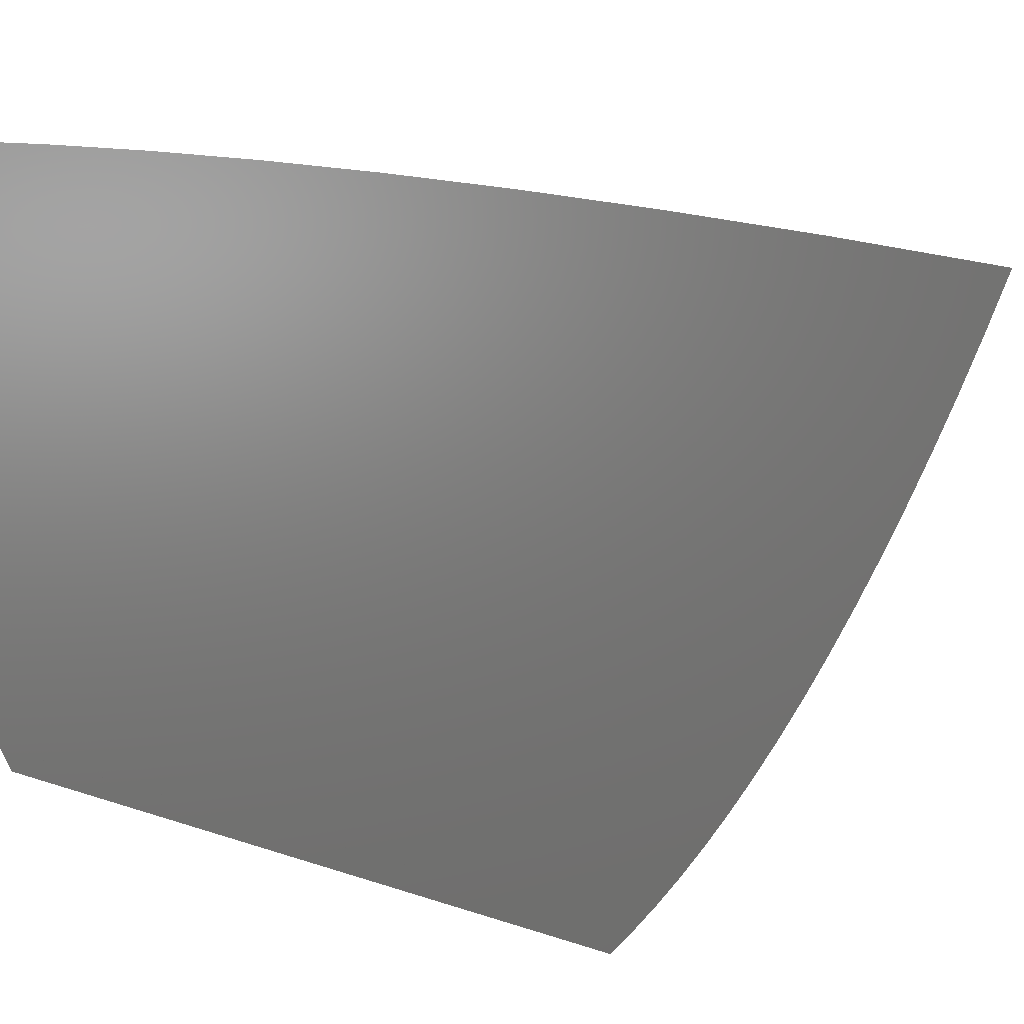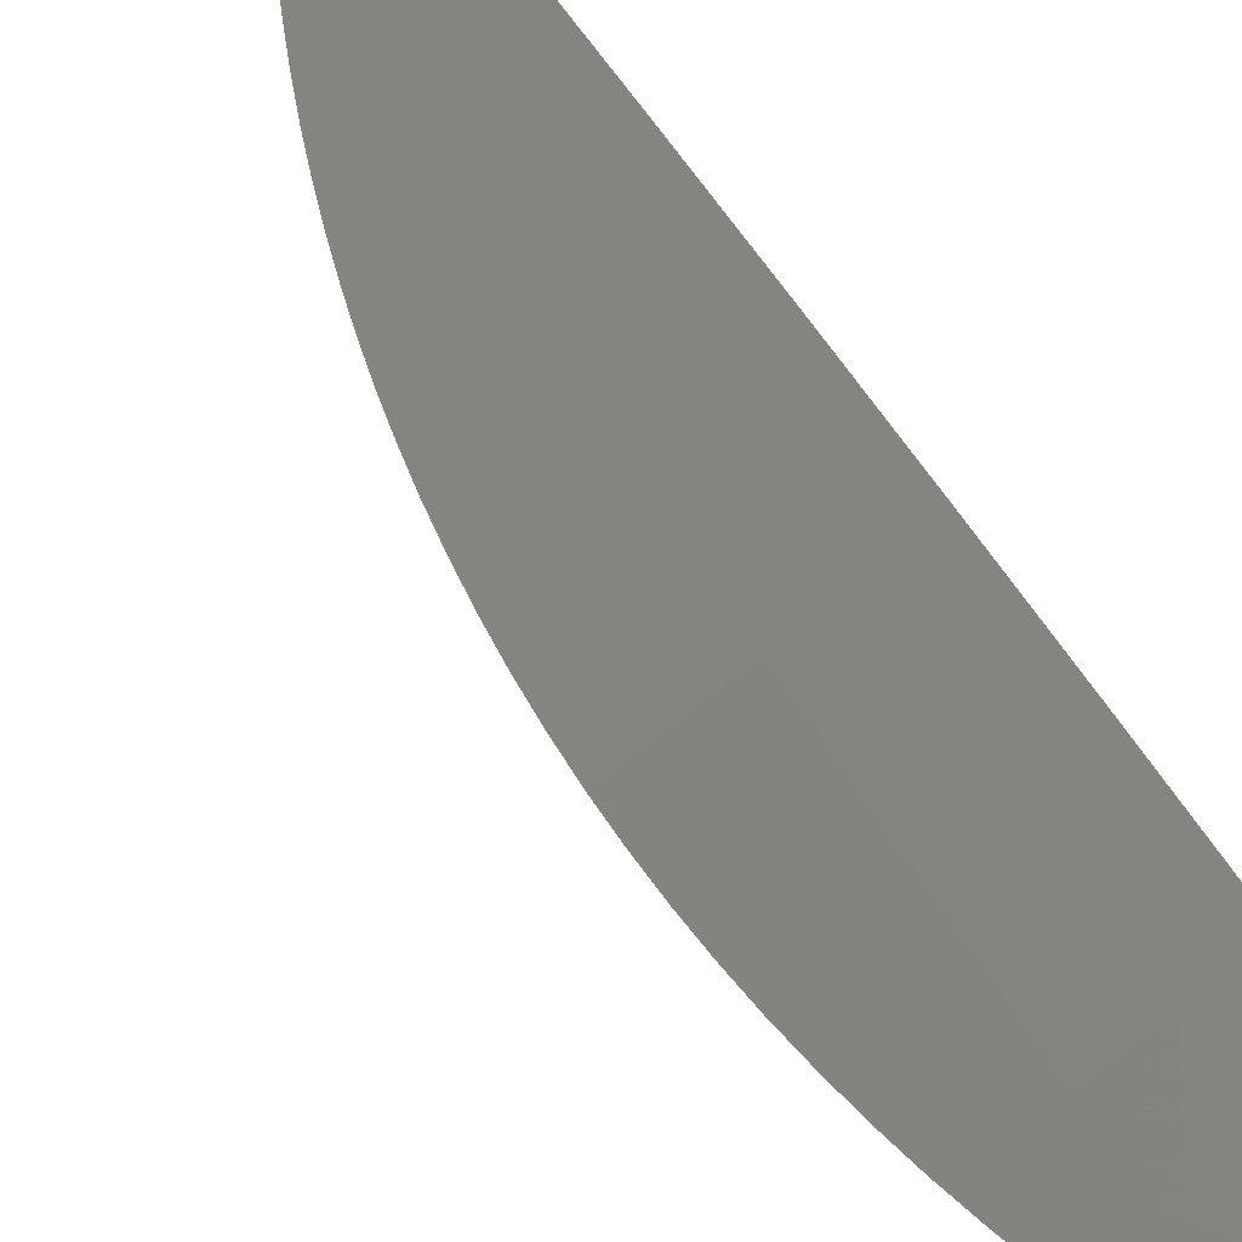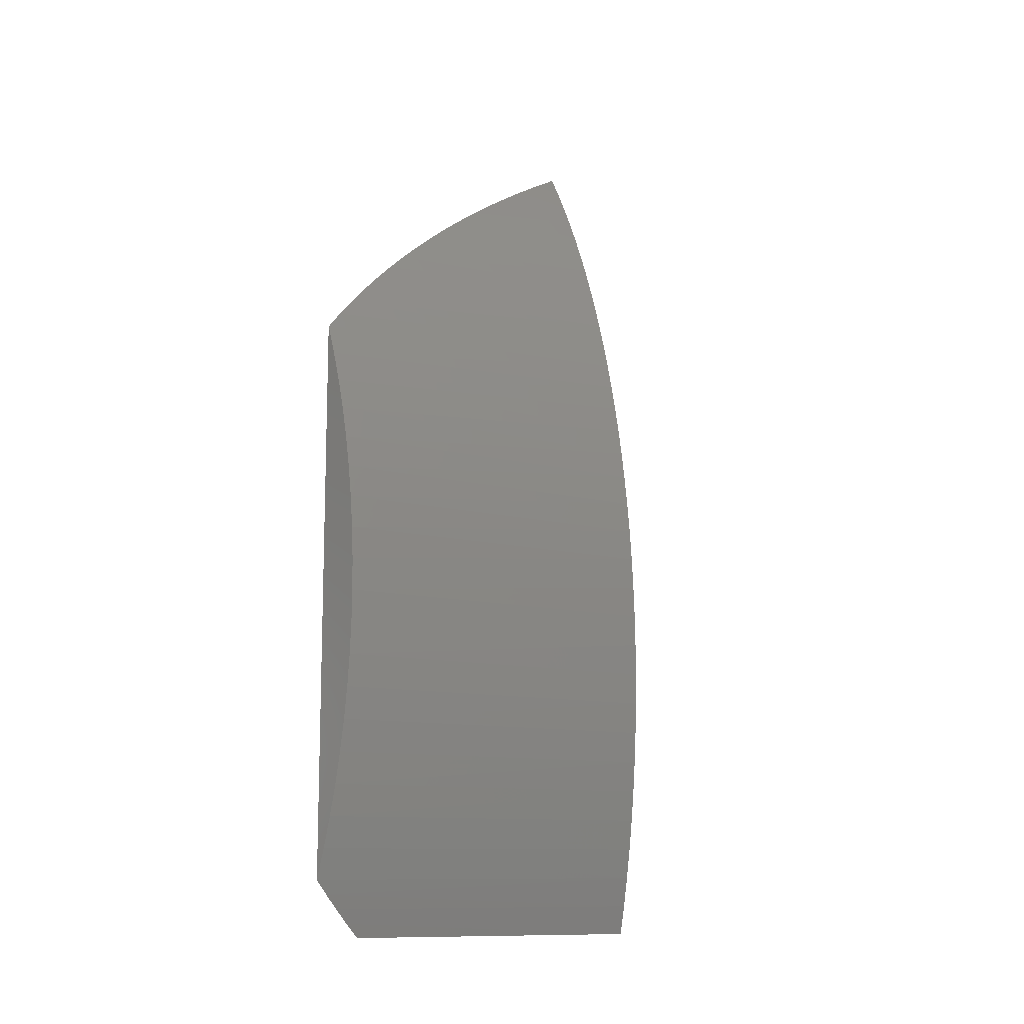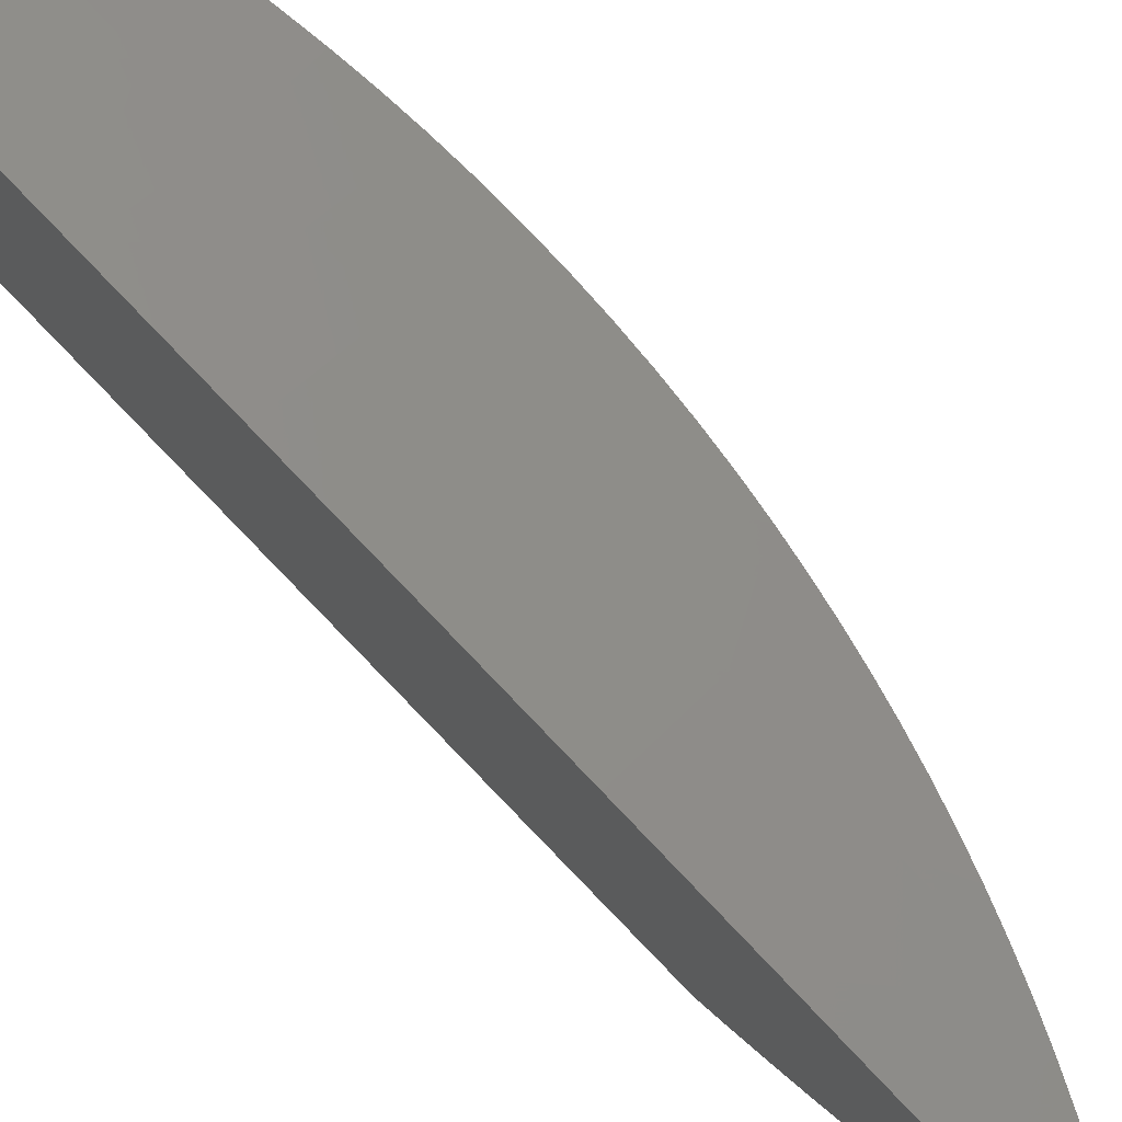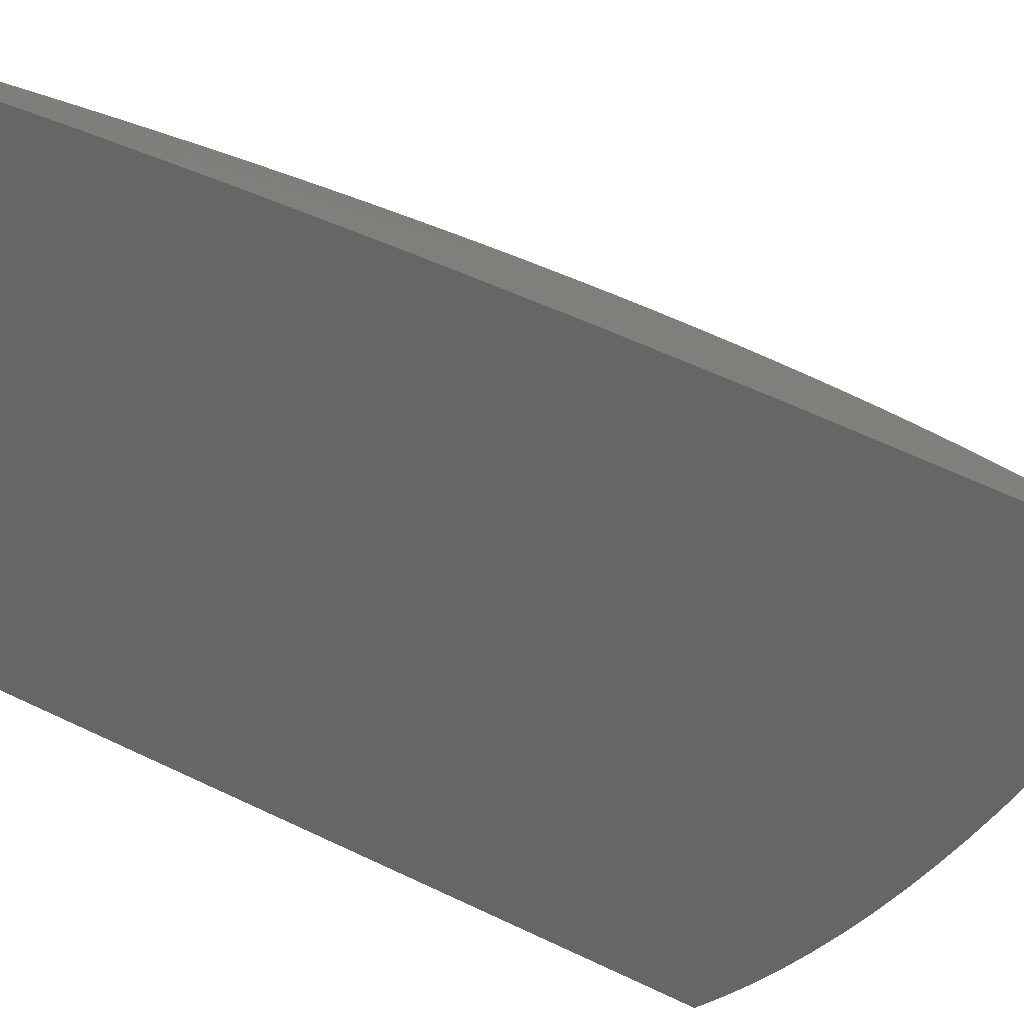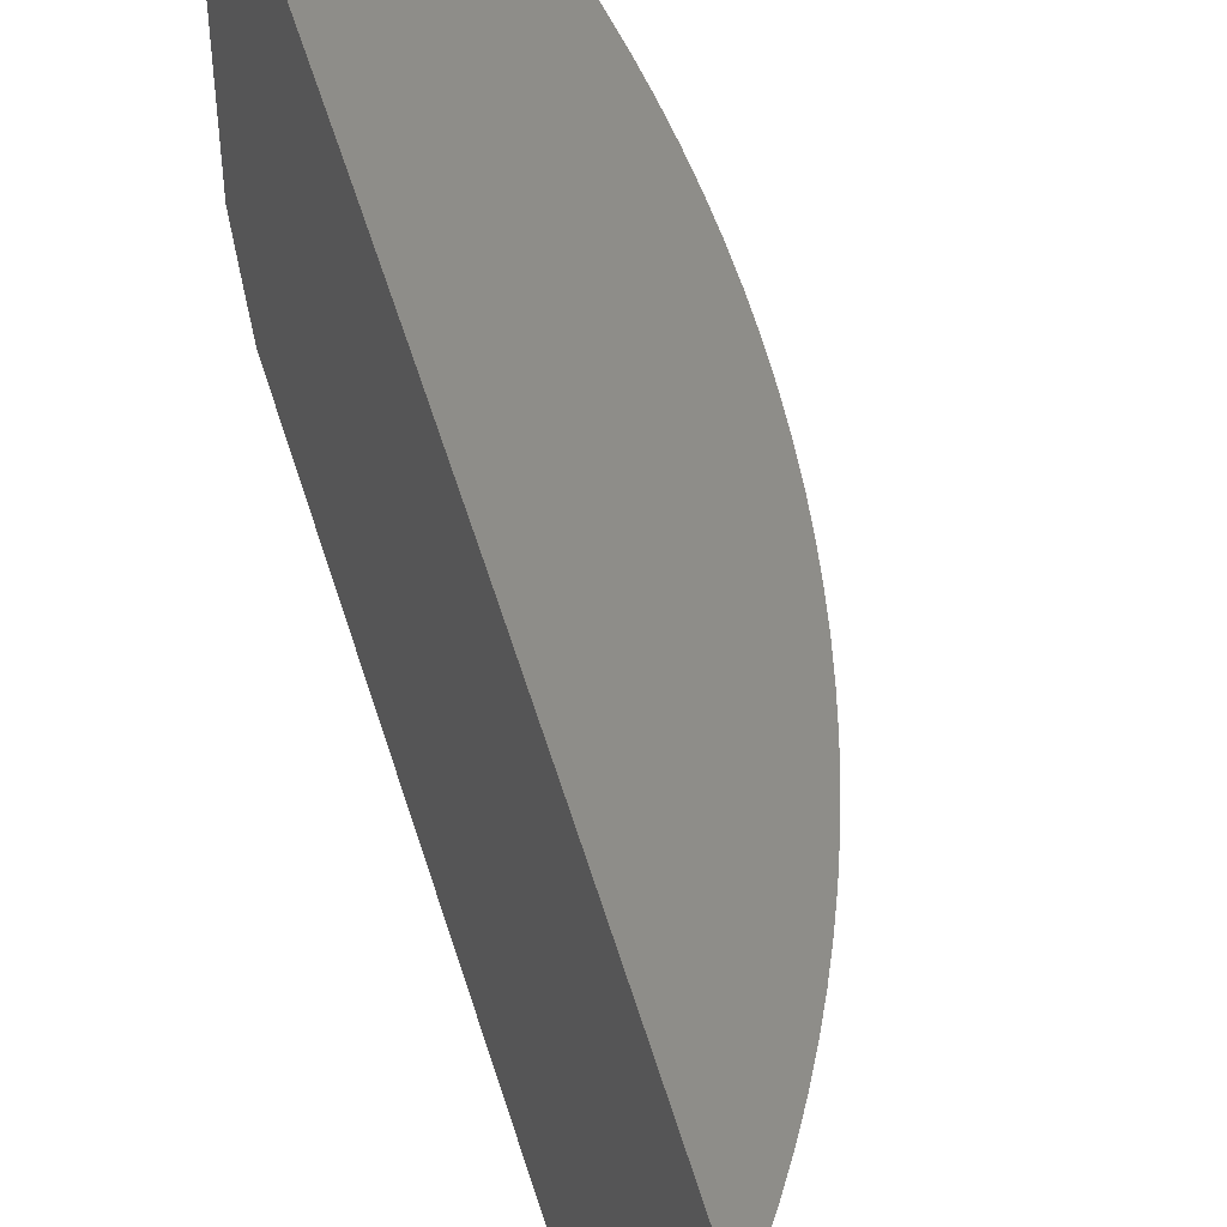
<metadata>
{"format":"stl","ext":"stl","renderer":"f3d","projection":"perspective","resolution":1024,"background":"white","views":[{"elev":7.0,"azim":-37.7,"up":"+Y"},{"elev":59.7,"azim":149.0,"up":"+Y"},{"elev":-11.4,"azim":45.4,"up":"+Z"},{"elev":78.1,"azim":-44.0,"up":"+Y"},{"elev":28.3,"azim":-51.5,"up":"+Y"},{"elev":49.1,"azim":-16.2,"up":"+Y"}]}
</metadata>
<code>
# stl→obj: 89 verts, 174 faces
v 5.131 10.35 0.03156
v 5.121 10.35 5.068e-14
v 5.096 10.37 0.0595
v 5.061 10.38 2.534e-14
v 5 10.41 0.1208
v 5 10.41 0
v 5 10.41 0.2416
v 5.095 10.36 0.1788
v 5.095 10.36 0.1191
v 5.149 10.34 0.09581
v 5.141 10.34 0.06351
v 5 10.41 0.3624
v 5.094 10.36 0.2987
v 5.095 10.36 0.2387
v 5.173 10.32 0.2277
v 5.163 10.33 0.1613
v 5.169 10.33 0.1944
v 5 10.4 0.4831
v 5.091 10.36 0.4792
v 5.093 10.36 0.3588
v 5.181 10.32 0.3282
v 5.179 10.32 0.2946
v 5.089 10.35 0.6002
v 5 10.4 0.6038
v 5.086 10.35 0.7215
v 5 10.39 0.7244
v 5.085 10.34 0.8122
v 5 10.38 0.8449
v 5.073 10.34 0.8388
v 5.046 10.35 0.8909
v 5.06 10.35 0.8651
v 5 10.37 0.9654
v 5.016 10.36 0.9411
v 5.031 10.36 0.9162
v 5.097 10.34 0.7853
v 5.108 10.33 0.7579
v 5.118 10.33 0.7303
v 5.128 10.33 0.7024
v 5.136 10.32 0.6741
v 5.144 10.32 0.6457
v 5.151 10.32 0.6169
v 5.158 10.32 0.588
v 5.163 10.32 0.5589
v 5.176 10.32 0.4627
v 5.179 10.32 0.4291
v 5.168 10.32 0.5296
v 5.173 10.32 0.4962
v 5.18 10.32 0.3955
v 5.181 10.32 0.3618
v 5.177 10.32 0.2611
v 5.157 10.33 0.1284
v 5 10.06 0
v 5 10.04 0.01547
v 5 10.03 0.03105
v 5 10.01 0.04674
v 5 10 0.06252
v 5.011 10 0.09597
v 5.02 10 0.1298
v 5.028 10 0.1639
v 5.035 10 0.1983
v 5.041 10 0.233
v 5.045 10 0.2678
v 5.049 10 0.3028
v 5.05 10 0.3379
v 5.051 10 0.373
v 5.05 10 0.4082
v 5.049 10 0.4432
v 5.045 10 0.4782
v 5.041 10 0.5131
v 5.035 10 0.5477
v 5.028 10 0.5821
v 5.02 10 0.6163
v 5.011 10 0.6501
v 5 10 0.6835
v 5 10.02 0.7025
v 5 10.03 0.7214
v 5 10.05 0.74
v 5 10.07 0.7586
v 5 10.09 0.7769
v 5 10.11 0.7951
v 5 10.13 0.8131
v 5 10.16 0.8309
v 5 10.18 0.8485
v 5 10.2 0.8659
v 5 10.23 0.883
v 5 10.26 0.9
v 5 10.28 0.9167
v 5 10.31 0.9332
v 5 10.34 0.9494
f 1 2 3
f 3 2 4
f 3 4 5
f 5 4 6
f 7 8 5
f 5 8 9
f 5 9 3
f 3 9 10
f 3 10 11
f 12 13 7
f 7 13 14
f 7 14 8
f 8 14 15
f 8 15 16
f 16 15 17
f 18 19 12
f 12 19 20
f 12 20 13
f 13 20 21
f 13 21 22
f 19 18 23
f 23 18 24
f 23 24 25
f 25 24 26
f 25 26 27
f 27 26 28
f 27 28 29
f 29 28 30
f 29 30 31
f 32 33 28
f 28 33 34
f 28 34 30
f 35 36 27
f 27 36 25
f 36 37 25
f 25 37 38
f 25 38 39
f 40 41 39
f 39 41 23
f 39 23 25
f 41 42 23
f 23 42 43
f 23 43 19
f 19 43 44
f 19 44 45
f 43 46 44
f 44 46 47
f 48 49 45
f 45 49 20
f 45 20 19
f 49 21 20
f 50 15 22
f 22 15 14
f 22 14 13
f 51 10 16
f 16 10 9
f 16 9 8
f 11 1 3
f 52 2 53
f 53 2 1
f 53 1 54
f 54 1 55
f 55 1 11
f 55 11 56
f 56 11 57
f 57 11 10
f 57 10 51
f 57 51 58
f 58 51 16
f 58 16 59
f 59 16 17
f 59 17 60
f 60 17 15
f 60 15 61
f 61 15 50
f 61 50 62
f 62 50 22
f 62 22 63
f 63 22 21
f 63 21 64
f 64 21 49
f 64 49 65
f 65 49 48
f 65 48 66
f 66 48 45
f 66 45 67
f 67 45 44
f 67 44 68
f 68 44 47
f 68 47 69
f 69 47 46
f 69 46 70
f 70 46 43
f 70 43 71
f 71 43 42
f 71 42 72
f 72 42 41
f 72 41 40
f 72 40 73
f 73 40 39
f 73 39 74
f 74 39 38
f 74 38 75
f 75 38 76
f 76 38 37
f 76 37 77
f 77 37 36
f 77 36 78
f 78 36 79
f 79 36 35
f 79 35 80
f 80 35 27
f 80 27 81
f 81 27 82
f 82 27 29
f 82 29 83
f 83 29 31
f 83 31 84
f 84 31 85
f 85 31 30
f 85 30 86
f 86 30 34
f 86 34 87
f 87 34 88
f 88 34 33
f 88 33 89
f 89 33 32
f 6 4 52
f 52 4 2
f 74 56 73
f 73 56 57
f 73 57 72
f 72 57 58
f 72 58 71
f 71 58 59
f 71 59 70
f 70 59 60
f 70 60 69
f 69 60 61
f 69 61 68
f 68 61 62
f 68 62 67
f 67 62 63
f 67 63 66
f 66 63 64
f 66 64 65
f 32 28 89
f 89 28 88
f 88 28 26
f 88 26 87
f 87 26 86
f 86 26 24
f 86 24 85
f 85 24 84
f 84 24 18
f 84 18 83
f 83 18 82
f 82 18 12
f 82 12 81
f 81 12 52
f 81 52 80
f 80 52 79
f 79 52 78
f 78 52 77
f 77 52 53
f 77 53 76
f 76 53 54
f 76 54 75
f 75 54 55
f 75 55 74
f 74 55 56
f 12 7 52
f 52 7 5
f 52 5 6

</code>
